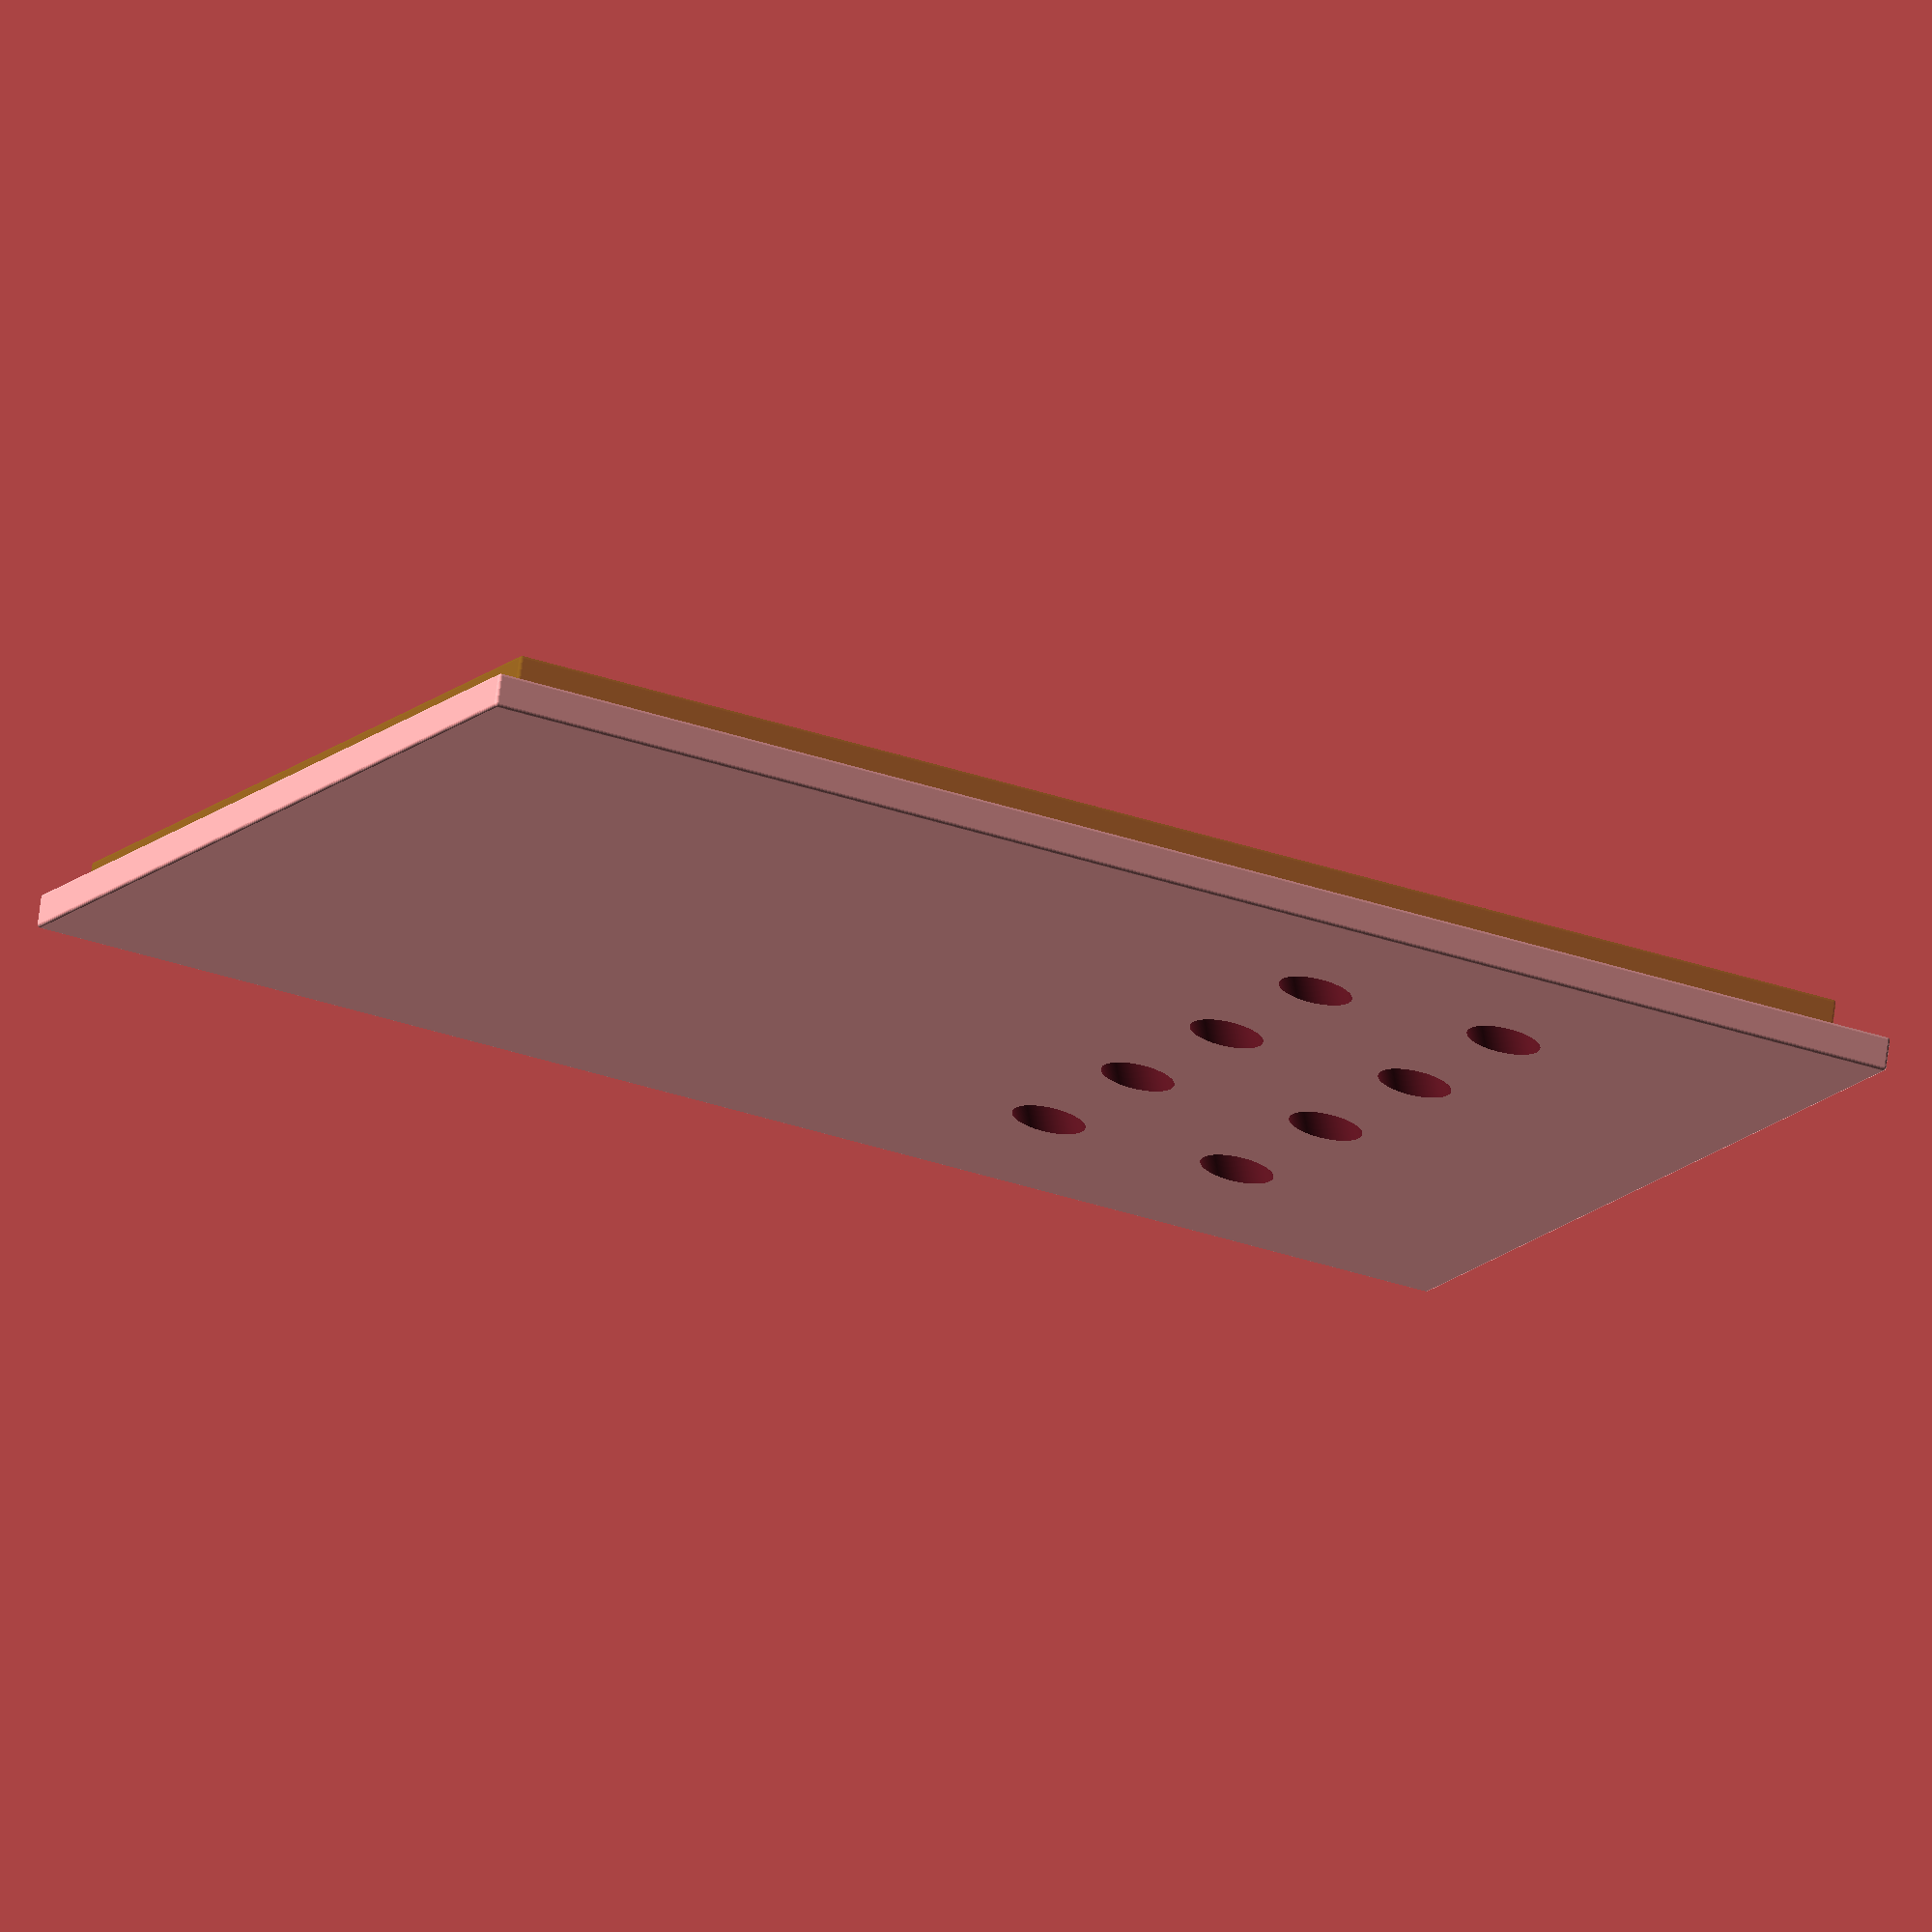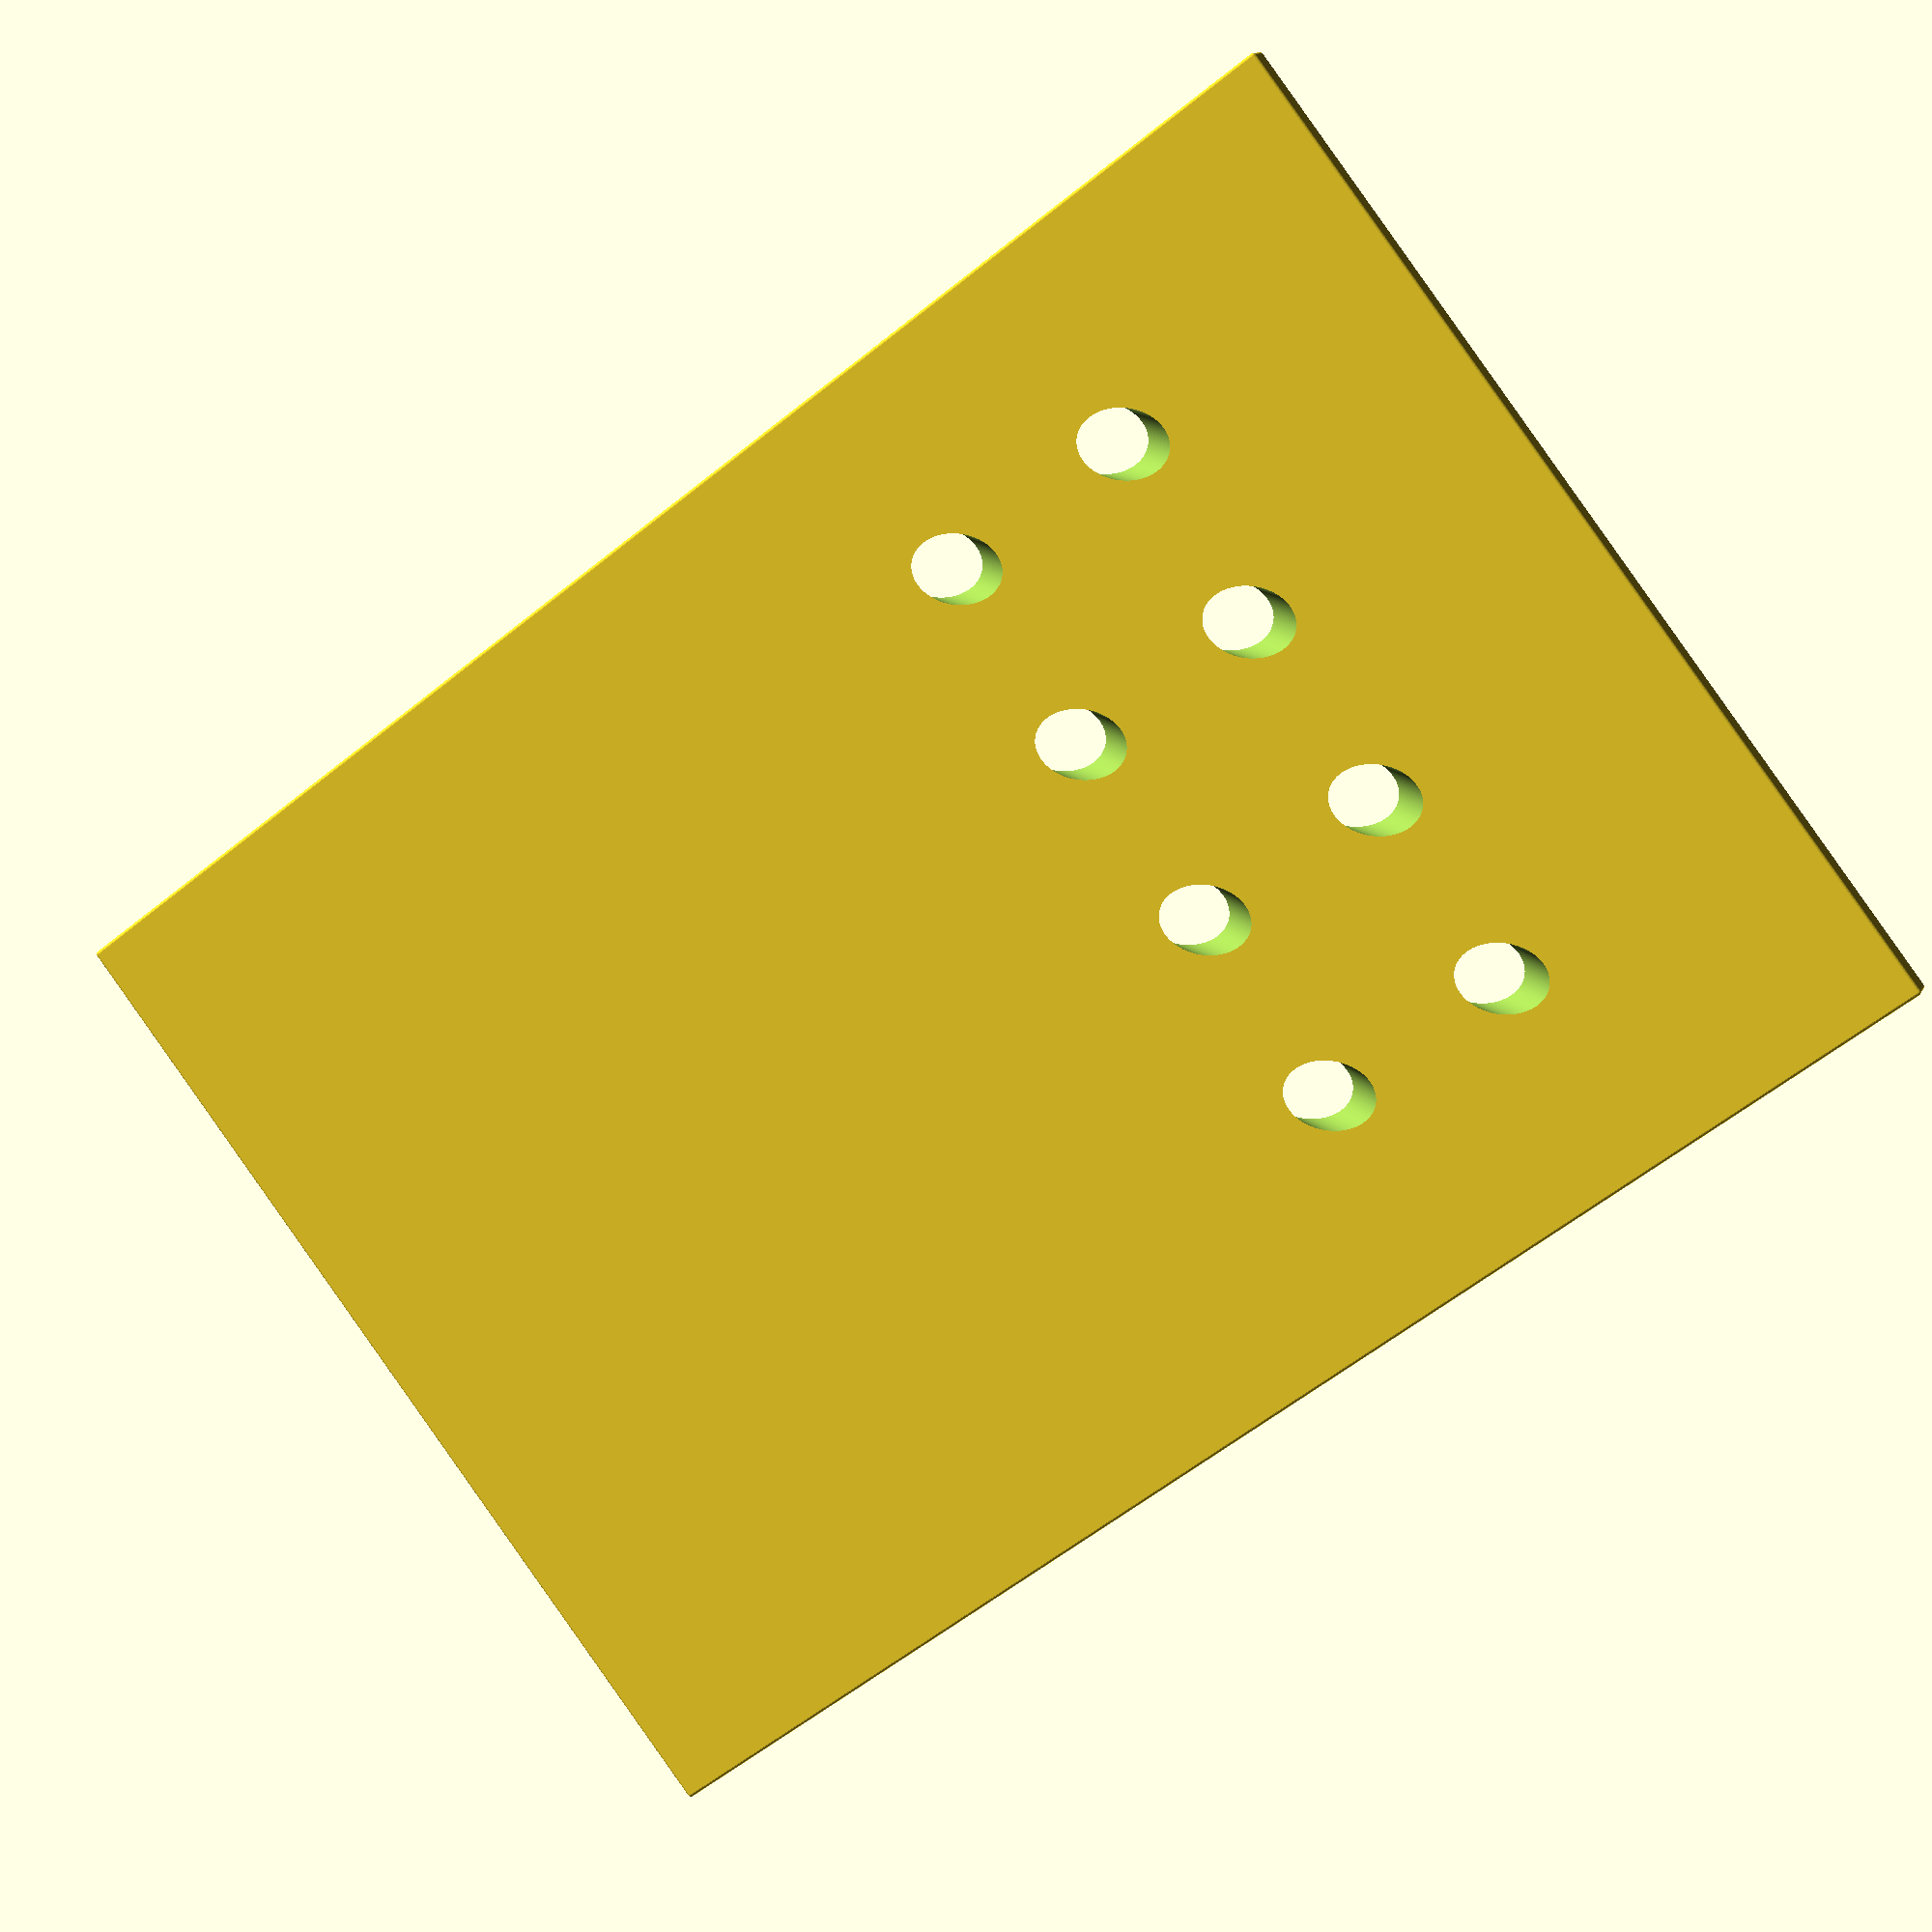
<openscad>
$fa = 1;
$fs = 0.14;

wall_thickness = 5;
box_length = 210 + 2 * wall_thickness; // 210 for power brick, inside
box_width = 155;                       // includes wall thickness, as prisma smart stands on this
box_height = 115 + 2 * wall_thickness; // for anker, inside

cover_hangover = 2;
cover_tolerance = 0.2;

air_vent_hole_radius = 5;
air_vent_hole_distance = 30;
air_vent_side_distance = 30;

box_length_nw = 210;
box_width_nw = 155 - 2 * wall_thickness;
box_height_nw = 115;

magnet_height = 2.1;
surface_above_magnet = 1;
magnet_diameter = 3.1;

difference()
{
	union()
	{
		// main body
		roundedcube([ box_width, box_length + cover_hangover, wall_thickness ]);
		// grooves
		difference()
		{
			translate([ wall_thickness, wall_thickness, wall_thickness - 1 ])
			color([ 0.5, 0.5, 0, 0.5 ]) roundedcube([ box_width_nw, box_length_nw, wall_thickness + 1 ]);
			translate(
			    [ wall_thickness * 2 + cover_tolerance / 2, wall_thickness * 2 + cover_tolerance / 2, wall_thickness ])
			cube([
				box_width_nw - wall_thickness * 2 - cover_tolerance,
				box_length_nw - wall_thickness * 2 - cover_tolerance,
				wall_thickness
			]);
		}
	}
	// air vents
	vent_start_x = 3 * wall_thickness;
	vent_stop_x = box_width - 3 * wall_thickness;
	vent_start_y = box_width + wall_thickness;
	vent_stop_y = box_length - 3 * wall_thickness;

	vent_width = vent_stop_x - vent_start_x;
	vent_length = vent_stop_y - vent_start_y;
	vent_count_w = floor(vent_width / (air_vent_hole_radius * 2 + air_vent_hole_distance));
	vent_count_l = floor(vent_length / (air_vent_hole_radius * 2 + air_vent_hole_distance));

	// correct the start
	vent_real_start_x = ((vent_width - vent_count_w * air_vent_hole_distance) / 2) + (2 * wall_thickness);
	vent_real_start_y =
	    (vent_stop_x - ((vent_length - vent_count_l * air_vent_hole_distance) / 2)) + (4 * wall_thickness);

	for (x = [0:vent_count_w])
	{
		for (y = [0:vent_count_l])
		{
			translate([
				vent_real_start_x + x * (air_vent_hole_distance), vent_real_start_y + y * (air_vent_hole_distance), -10
			])
			rotate([ 30, 30, 0 ])
			linear_extrude(height = wall_thickness + 50) circle(r = air_vent_hole_radius);
		}
	}

	// hole for magnet
	translate(
	    [ box_width / 2, box_length - 0.5 * wall_thickness, wall_thickness - magnet_height - surface_above_magnet ])
	linear_extrude(height = 2) circle(d = magnet_diameter);
}

module roundedcube(size = [ 1, 1, 1 ], center = false, radius = 0.5, apply_to = "all")
{
	// If single value, convert to [x, y, z] vector
	size = (size[0] == undef) ? [ size, size, size ] : size;

	translate_min = radius;
	translate_xmax = size[0] - radius;
	translate_ymax = size[1] - radius;
	translate_zmax = size[2] - radius;

	diameter = radius * 2;

	obj_translate = (center == false) ? [ 0, 0, 0 ] : [ -(size[0] / 2), -(size[1] / 2), -(size[2] / 2) ];

	translate(v = obj_translate)
	{
		hull()
		{
			for (translate_x = [ translate_min, translate_xmax ])
			{
				x_at = (translate_x == translate_min) ? "min" : "max";
				for (translate_y = [ translate_min, translate_ymax ])
				{
					y_at = (translate_y == translate_min) ? "min" : "max";
					for (translate_z = [ translate_min, translate_zmax ])
					{
						z_at = (translate_z == translate_min) ? "min" : "max";

						translate(v = [ translate_x, translate_y, translate_z ])
						if ((apply_to == "all") || (apply_to == "xmin" && x_at == "min") ||
						    (apply_to == "xmax" && x_at == "max") || (apply_to == "ymin" && y_at == "min") ||
						    (apply_to == "ymax" && y_at == "max") || (apply_to == "zmin" && z_at == "min") ||
						    (apply_to == "zmax" && z_at == "max"))
						{
							sphere(r = radius);
						}
						else
						{
							rotate
							= (apply_to == "xmin" || apply_to == "xmax" || apply_to == "x")
							      ? [ 0, 90, 0 ]
							      : ((apply_to == "ymin" || apply_to == "ymax" || apply_to == "y") ? [ 90, 90, 0 ]
							                                                                       : [ 0, 0, 0 ]);
							rotate(a = rotate)
							cylinder(h = diameter, r = radius, center = true);
						}
					}
				}
			}
		}
	}
}

</openscad>
<views>
elev=106.6 azim=64.7 roll=352.5 proj=o view=wireframe
elev=168.5 azim=127.1 roll=343.1 proj=p view=wireframe
</views>
